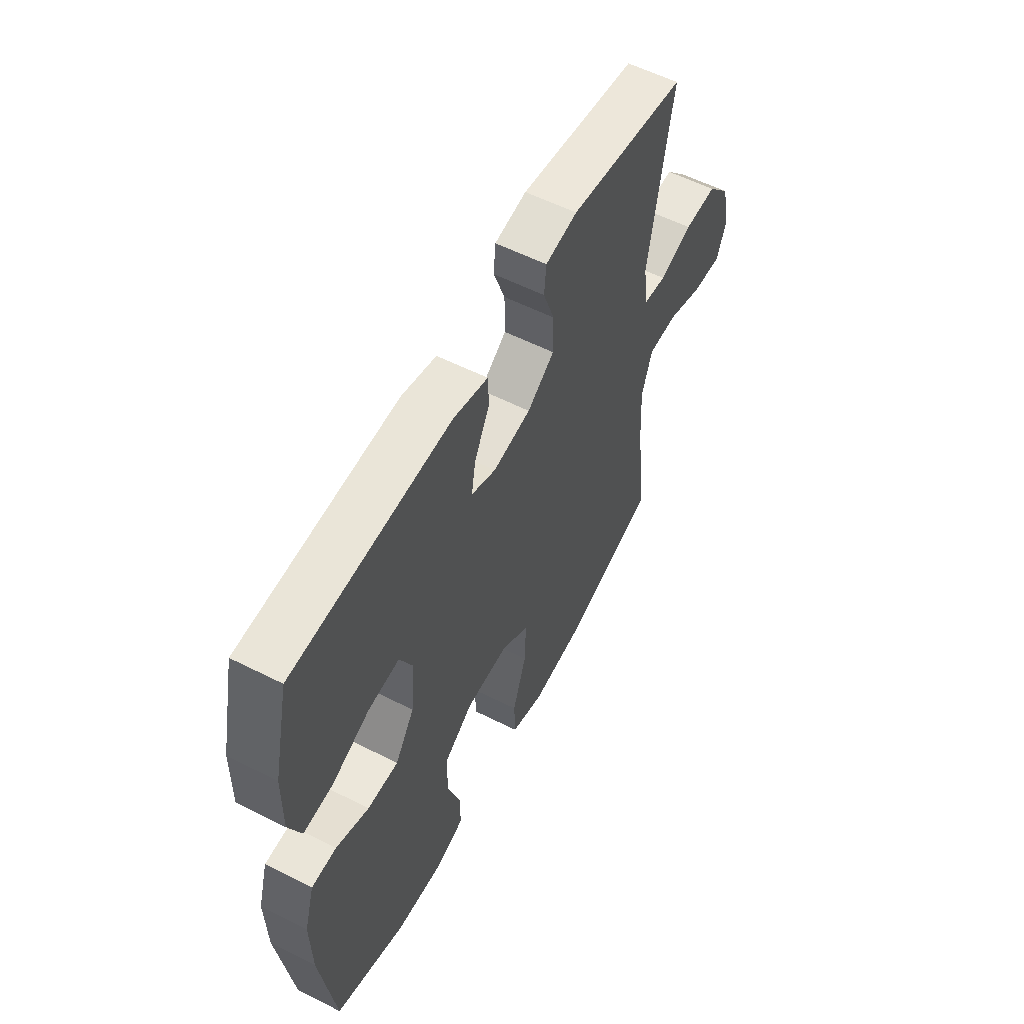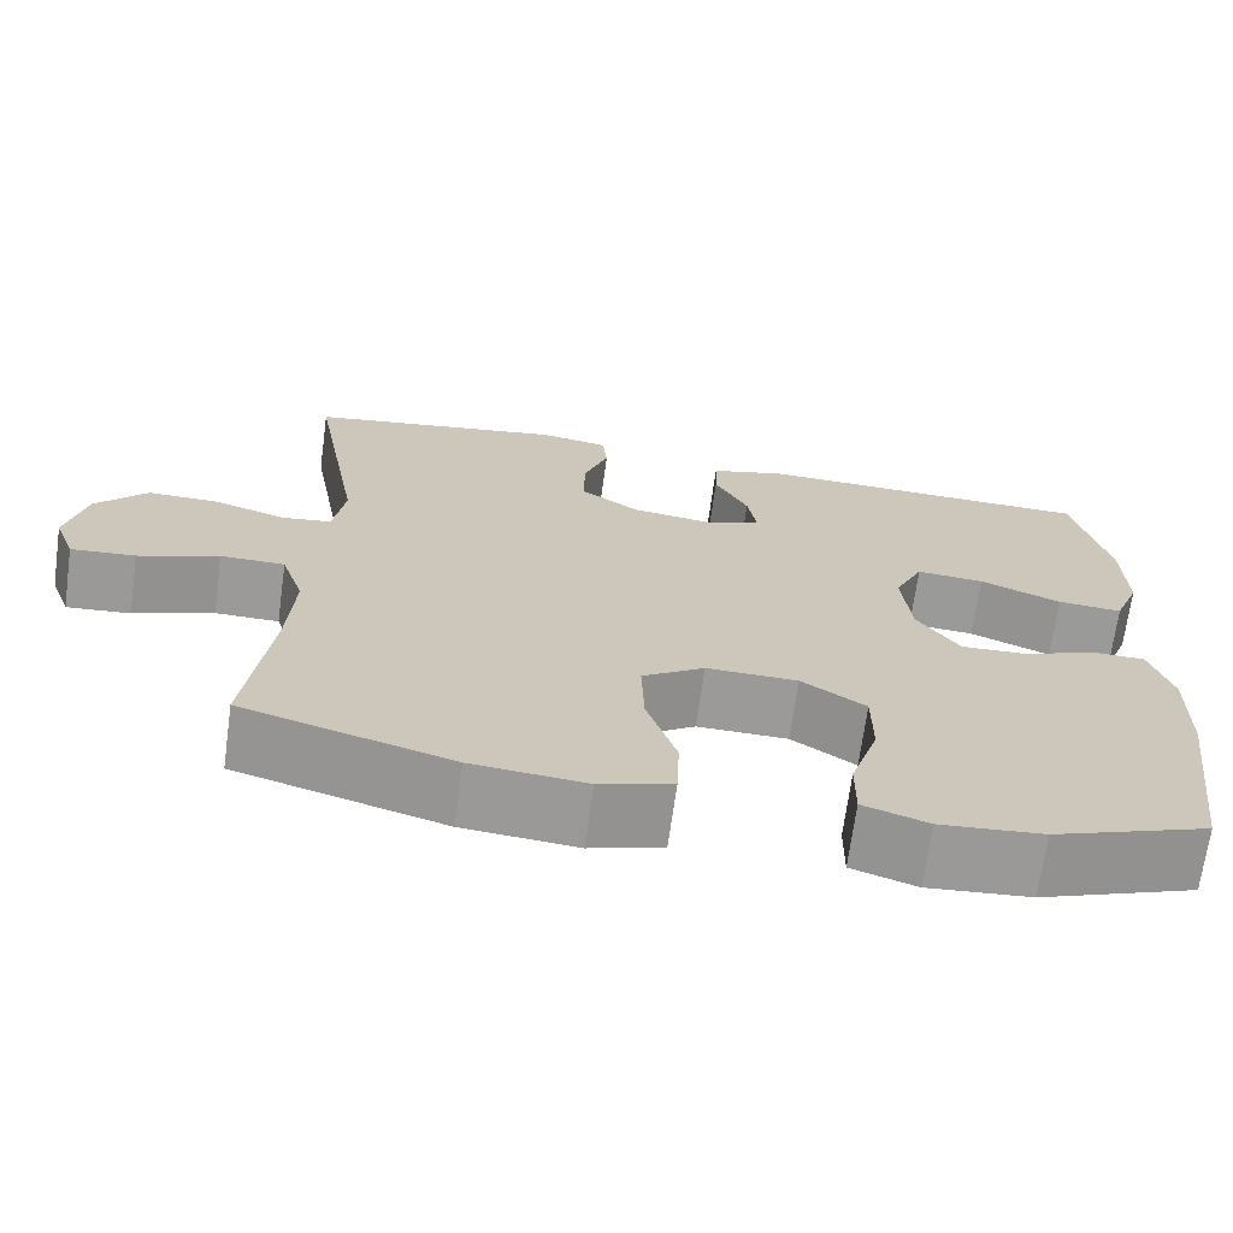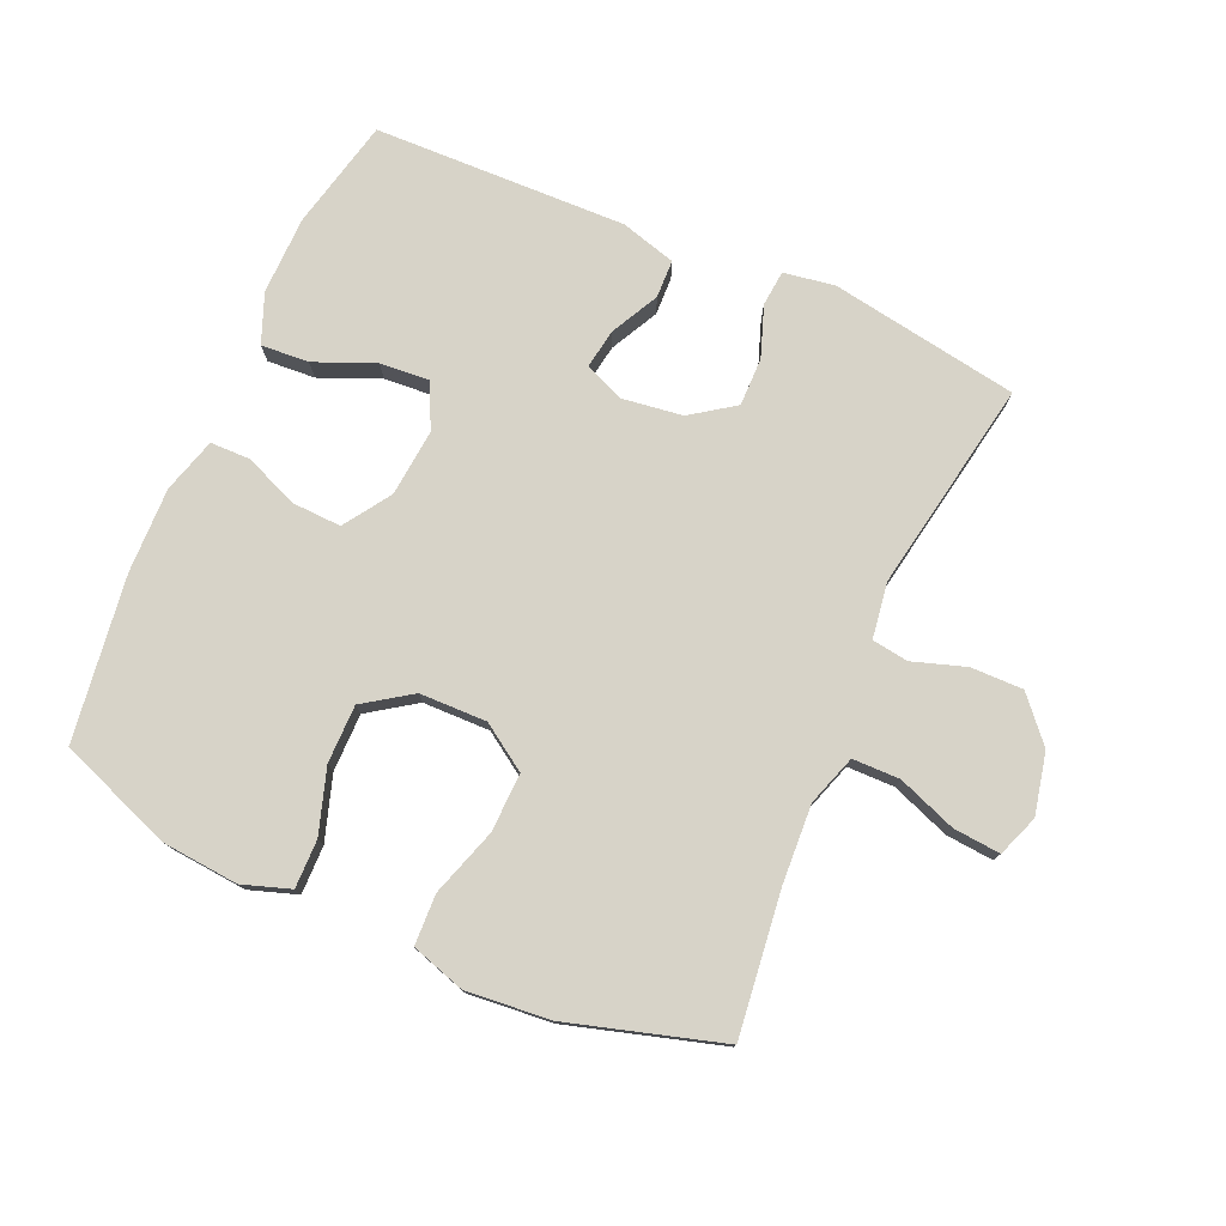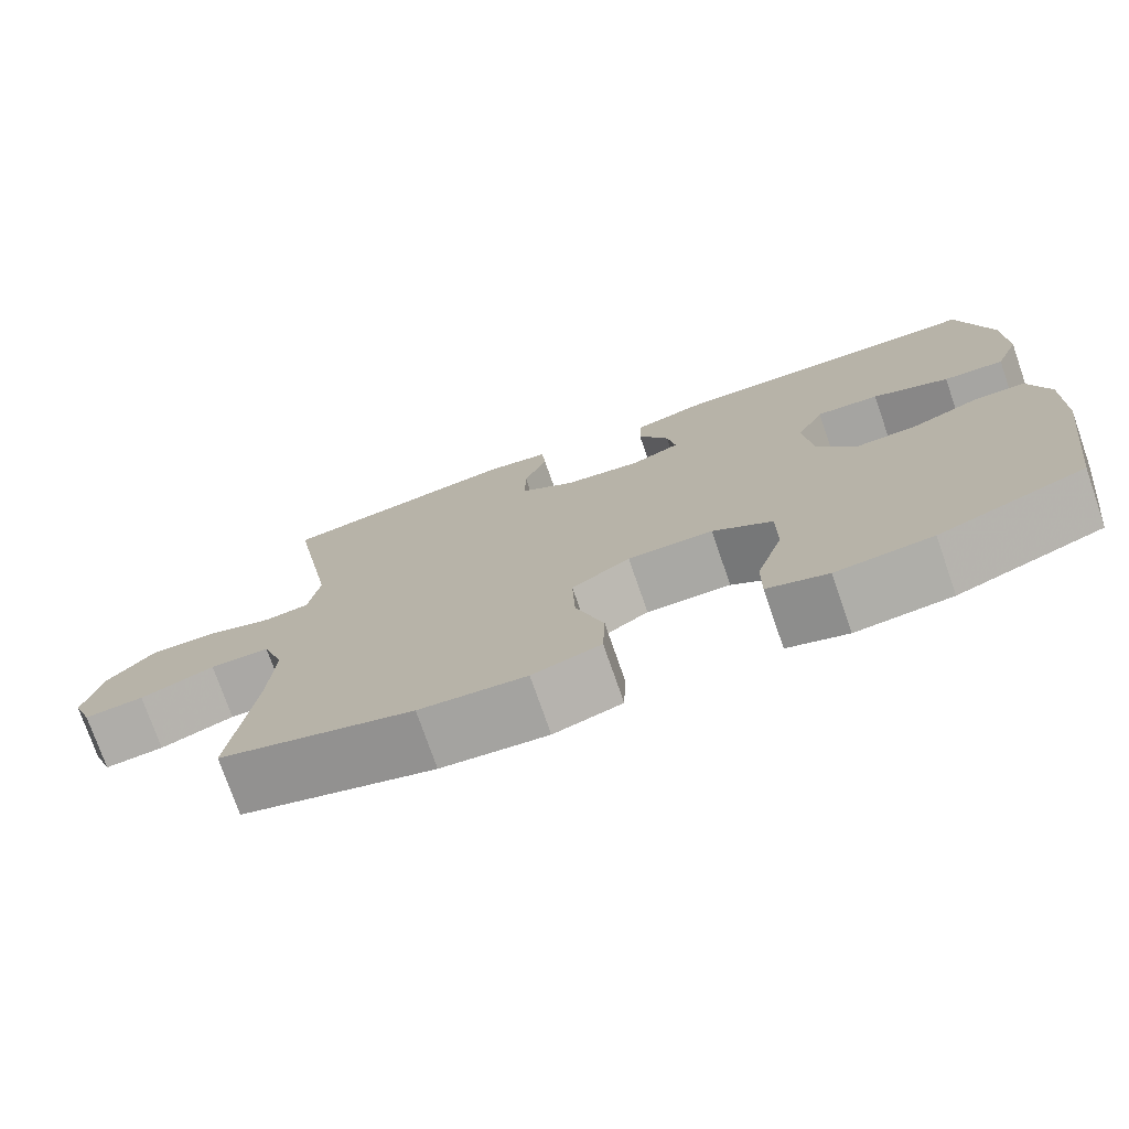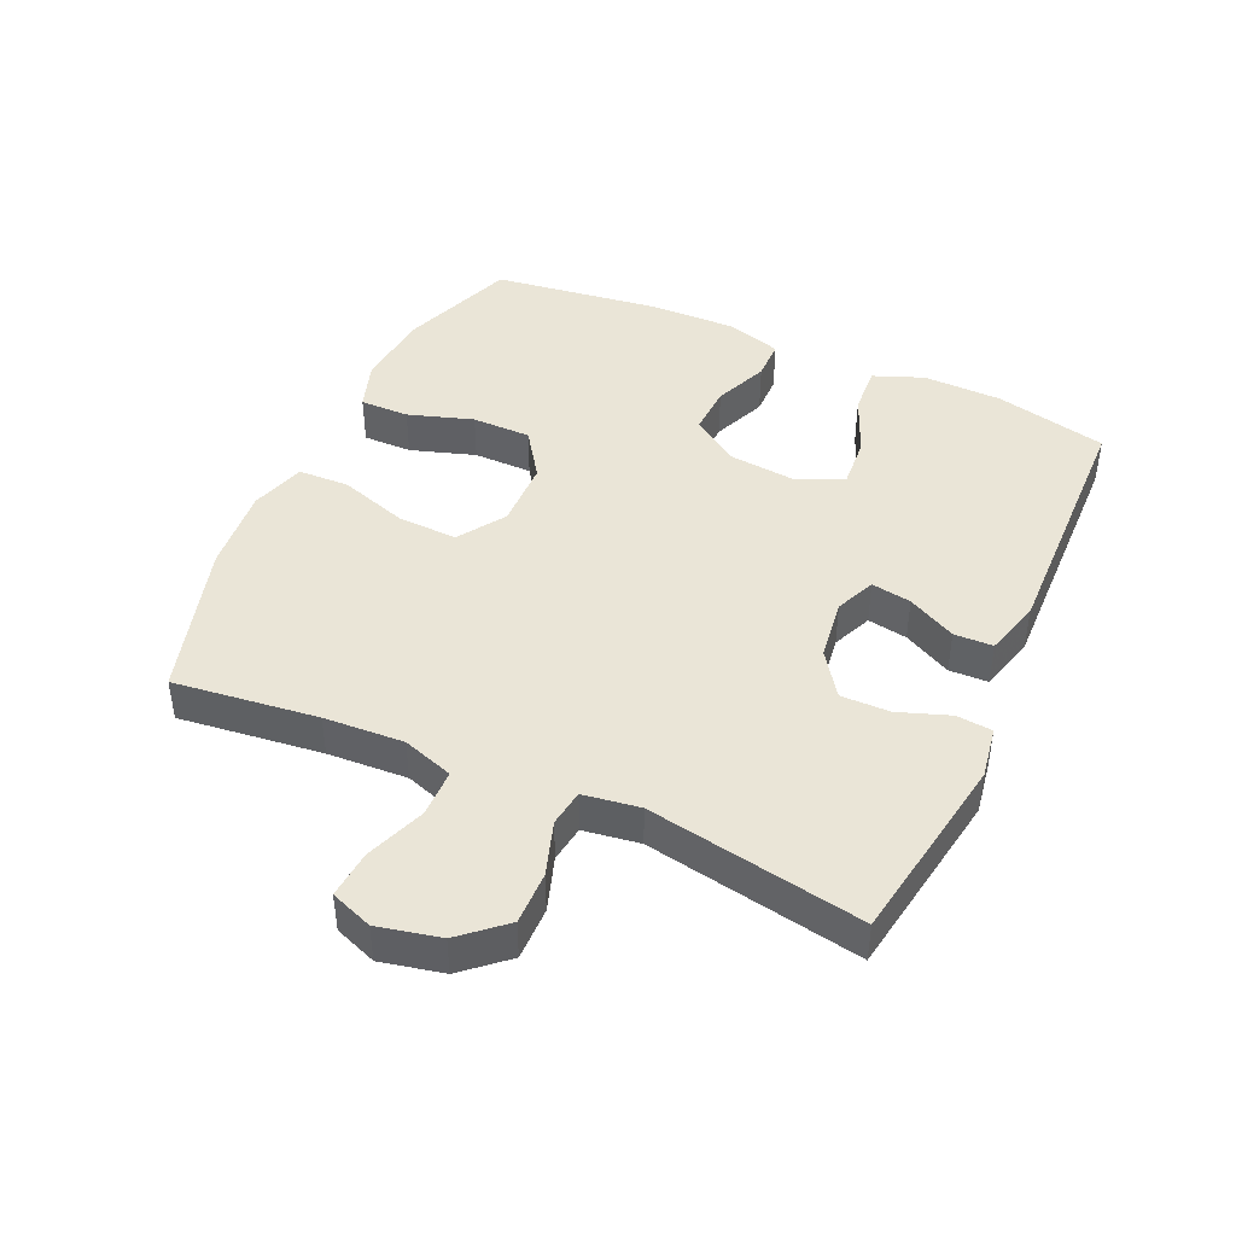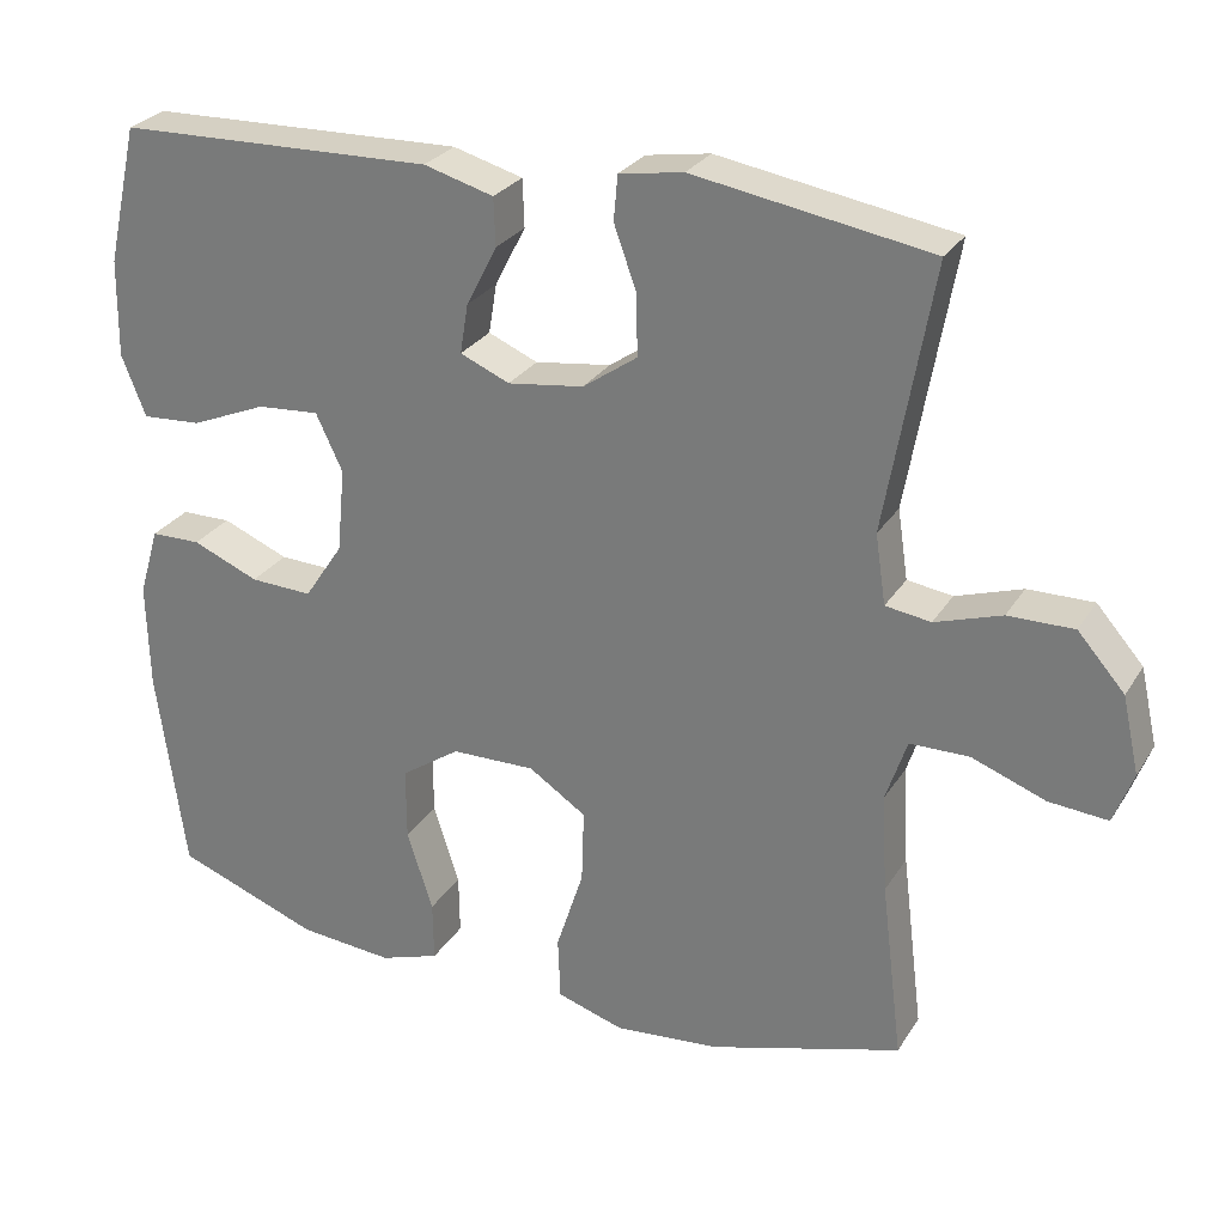
<metadata>
{"format":"obj","ext":"obj","renderer":"f3d","projection":"perspective","resolution":1024,"background":"white","views":[{"elev":57.5,"azim":117.7,"up":"+Z"},{"elev":-69.3,"azim":-7.8,"up":"+Z"},{"elev":77.1,"azim":-156.2,"up":"+Y"},{"elev":-75.5,"azim":19.2,"up":"+Z"},{"elev":44.0,"azim":-65.6,"up":"+Y"},{"elev":27.4,"azim":-154.4,"up":"+Z"}]}
</metadata>
<code>
v -0.5 0.07 -0.5
v -0.473 0.07 -0.28
v -0.466 0.07 -0.158
v -0.492 0.07 -0.08
v -0.565 0.07 -0.079
v -0.656 0.07 -0.113
v -0.729 0.07 -0.119
v -0.753 0.07 -0.055
v -0.732 0.07 0.04
v -0.674 0.07 0.106
v -0.593 0.07 0.105
v -0.511 0.07 0.078
v -0.455 0.07 0.086
v -0.442 0.07 0.172
v -0.5 0.07 0.5
v -0.208 0.07 0.548
v -0.129 0.07 0.535
v -0.124 0.07 0.48
v -0.152 0.07 0.402
v -0.153 0.07 0.327
v -0.086 0.07 0.28
v 0.008 0.07 0.267
v 0.069 0.07 0.293
v 0.059 0.07 0.354
v 0.021 0.07 0.428
v 0.023 0.07 0.487
v 0.109 0.07 0.511
v 0.5 0.07 0.5
v 0.539 0.07 0.329
v 0.541 0.07 0.208
v 0.511 0.07 0.132
v 0.437 0.07 0.137
v 0.344 0.07 0.176
v 0.267 0.07 0.182
v 0.234 0.07 0.112
v 0.244 0.07 0.008
v 0.292 0.07 -0.064
v 0.369 0.07 -0.061
v 0.451 0.07 -0.027
v 0.513 0.07 -0.028
v 0.538 0.07 -0.113
v 0.535 0.07 -0.244
v 0.5 0.07 -0.5
v 0.322 0.07 -0.566
v 0.205 0.07 -0.576
v 0.131 0.07 -0.551
v 0.132 0.07 -0.476
v 0.164 0.07 -0.377
v 0.164 0.07 -0.287
v 0.091 0.07 -0.237
v -0.013 0.07 -0.235
v -0.084 0.07 -0.282
v -0.081 0.07 -0.373
v -0.047 0.07 -0.478
v -0.05 0.07 -0.556
v -0.133 0.07 -0.582
v -0.263 0.07 -0.57
v -0.5 0 -0.5
v -0.473 0 -0.28
v -0.466 0 -0.158
v -0.492 0 -0.08
v -0.565 0 -0.079
v -0.656 0 -0.113
v -0.729 0 -0.119
v -0.753 0 -0.055
v -0.732 0 0.04
v -0.674 0 0.106
v -0.593 0 0.105
v -0.511 0 0.078
v -0.455 0 0.086
v -0.442 0 0.172
v -0.5 0 0.5
v -0.208 0 0.548
v -0.129 0 0.535
v -0.124 0 0.48
v -0.152 0 0.402
v -0.153 0 0.327
v -0.086 0 0.28
v 0.008 0 0.267
v 0.069 0 0.293
v 0.059 0 0.354
v 0.021 0 0.428
v 0.023 0 0.487
v 0.109 0 0.511
v 0.5 0 0.5
v 0.539 0 0.329
v 0.541 0 0.208
v 0.511 0 0.132
v 0.437 0 0.137
v 0.344 0 0.176
v 0.267 0 0.182
v 0.234 0 0.112
v 0.244 0 0.008
v 0.292 0 -0.064
v 0.369 0 -0.061
v 0.451 0 -0.027
v 0.513 0 -0.028
v 0.538 0 -0.113
v 0.535 0 -0.244
v 0.5 0 -0.5
v 0.322 0 -0.566
v 0.205 0 -0.576
v 0.131 0 -0.551
v 0.132 0 -0.476
v 0.164 0 -0.377
v 0.164 0 -0.287
v 0.091 0 -0.237
v -0.013 0 -0.235
v -0.084 0 -0.282
v -0.081 0 -0.373
v -0.047 0 -0.478
v -0.05 0 -0.556
v -0.133 0 -0.582
v -0.263 0 -0.57
f 57 1 2
f 56 57 2
f 55 56 2
f 54 55 2
f 53 54 2
f 52 53 2 3
f 51 52 3 4
f 50 51 4
f 46 47 48
f 45 46 48
f 44 45 48
f 43 44 48
f 42 43 48
f 41 42 48
f 40 41 48
f 39 40 48
f 38 39 48
f 37 38 48 49
f 36 37 49 50
f 31 32 33
f 30 31 33
f 29 30 33
f 28 29 33
f 27 28 33
f 26 27 33
f 25 26 33
f 24 25 33
f 23 24 33 34
f 22 23 34 35
f 17 18 19
f 16 17 19
f 15 16 19
f 14 15 19
f 13 14 19 20
f 10 11 12
f 9 10 12
f 8 9 12
f 7 8 12
f 6 7 12
f 5 6 12
f 4 5 12 13
f 50 4 13
f 36 50 13
f 35 36 13
f 22 35 13
f 21 22 13
f 13 20 21
f 59 58 114
f 59 114 113
f 59 113 112
f 59 112 111
f 59 111 110
f 60 59 110 109
f 61 60 109 108
f 61 108 107
f 105 104 103
f 105 103 102
f 105 102 101
f 105 101 100
f 105 100 99
f 105 99 98
f 105 98 97
f 105 97 96
f 105 96 95
f 106 105 95 94
f 107 106 94 93
f 90 89 88
f 90 88 87
f 90 87 86
f 90 86 85
f 90 85 84
f 90 84 83
f 90 83 82
f 90 82 81
f 91 90 81 80
f 92 91 80 79
f 76 75 74
f 76 74 73
f 76 73 72
f 76 72 71
f 77 76 71 70
f 69 68 67
f 69 67 66
f 69 66 65
f 69 65 64
f 69 64 63
f 69 63 62
f 70 69 62 61
f 70 61 107
f 70 107 93
f 70 93 92
f 70 92 79
f 70 79 78
f 78 77 70
f 1 58 59 2
f 2 59 60 3
f 3 60 61 4
f 4 61 62 5
f 5 62 63 6
f 6 63 64 7
f 7 64 65 8
f 8 65 66 9
f 9 66 67 10
f 10 67 68 11
f 11 68 69 12
f 12 69 70 13
f 13 70 71 14
f 14 71 72 15
f 15 72 73 16
f 16 73 74 17
f 17 74 75 18
f 18 75 76 19
f 19 76 77 20
f 20 77 78 21
f 21 78 79 22
f 22 79 80 23
f 23 80 81 24
f 24 81 82 25
f 25 82 83 26
f 26 83 84 27
f 27 84 85 28
f 28 85 86 29
f 29 86 87 30
f 30 87 88 31
f 31 88 89 32
f 32 89 90 33
f 33 90 91 34
f 34 91 92 35
f 35 92 93 36
f 36 93 94 37
f 37 94 95 38
f 38 95 96 39
f 39 96 97 40
f 40 97 98 41
f 41 98 99 42
f 42 99 100 43
f 43 100 101 44
f 44 101 102 45
f 45 102 103 46
f 46 103 104 47
f 47 104 105 48
f 48 105 106 49
f 49 106 107 50
f 50 107 108 51
f 51 108 109 52
f 52 109 110 53
f 53 110 111 54
f 54 111 112 55
f 55 112 113 56
f 56 113 114 57
f 57 114 58 1

</code>
